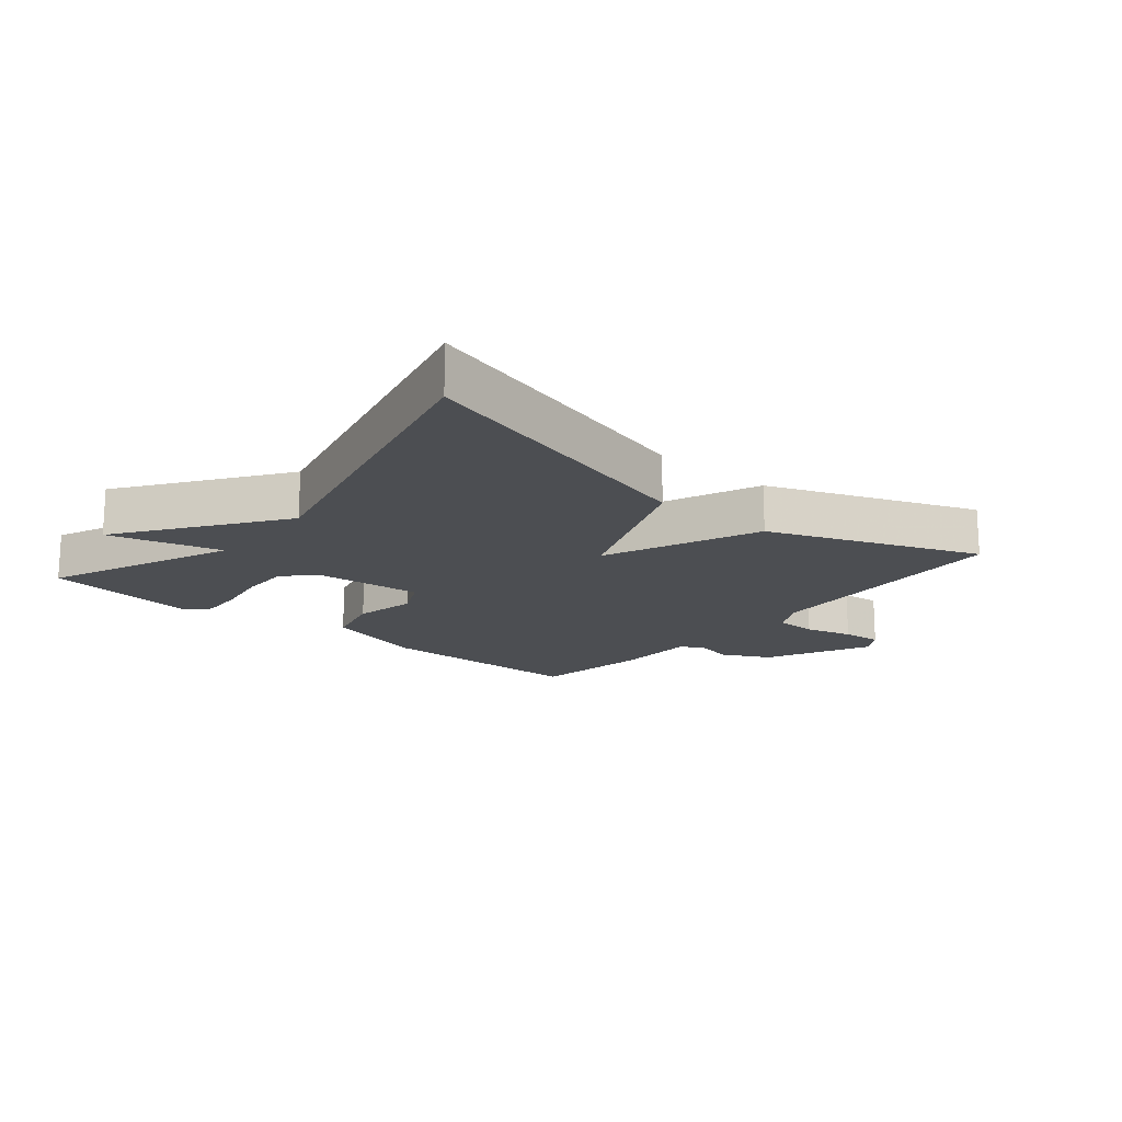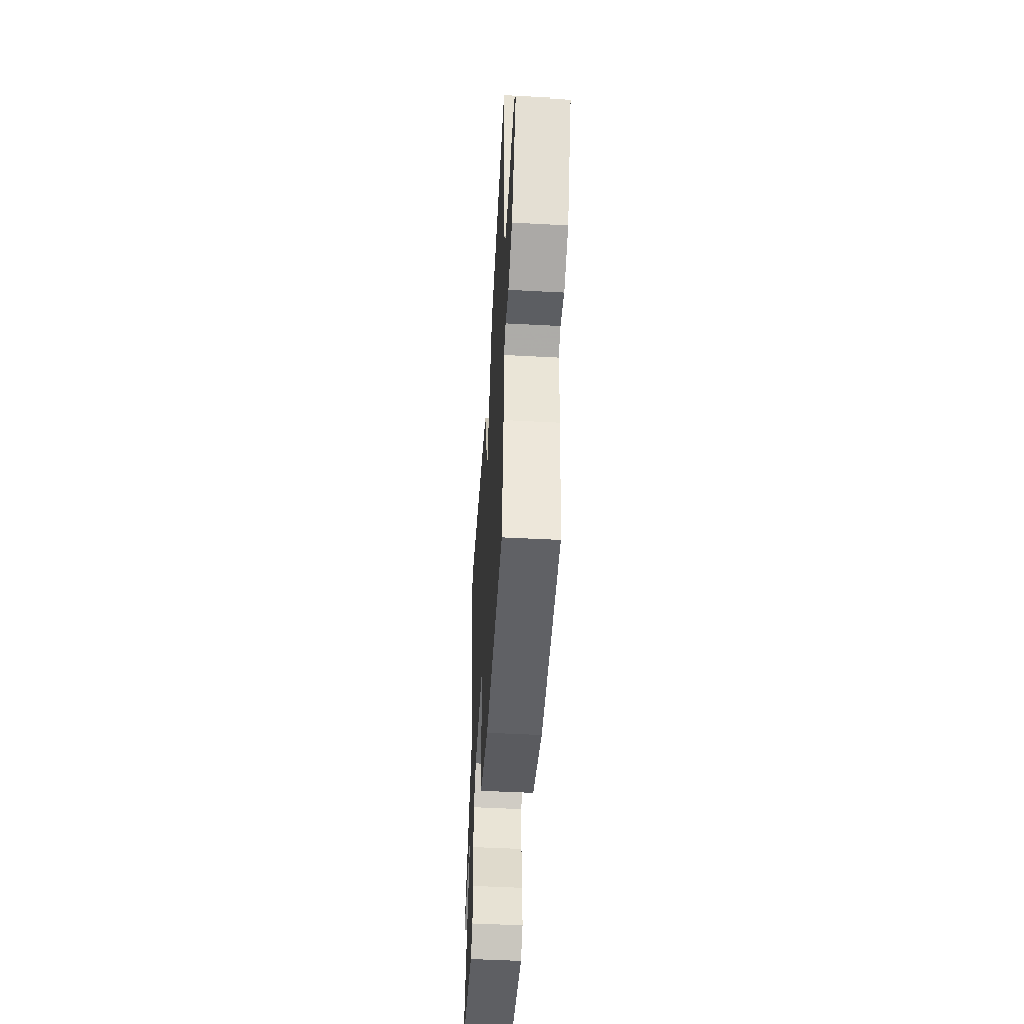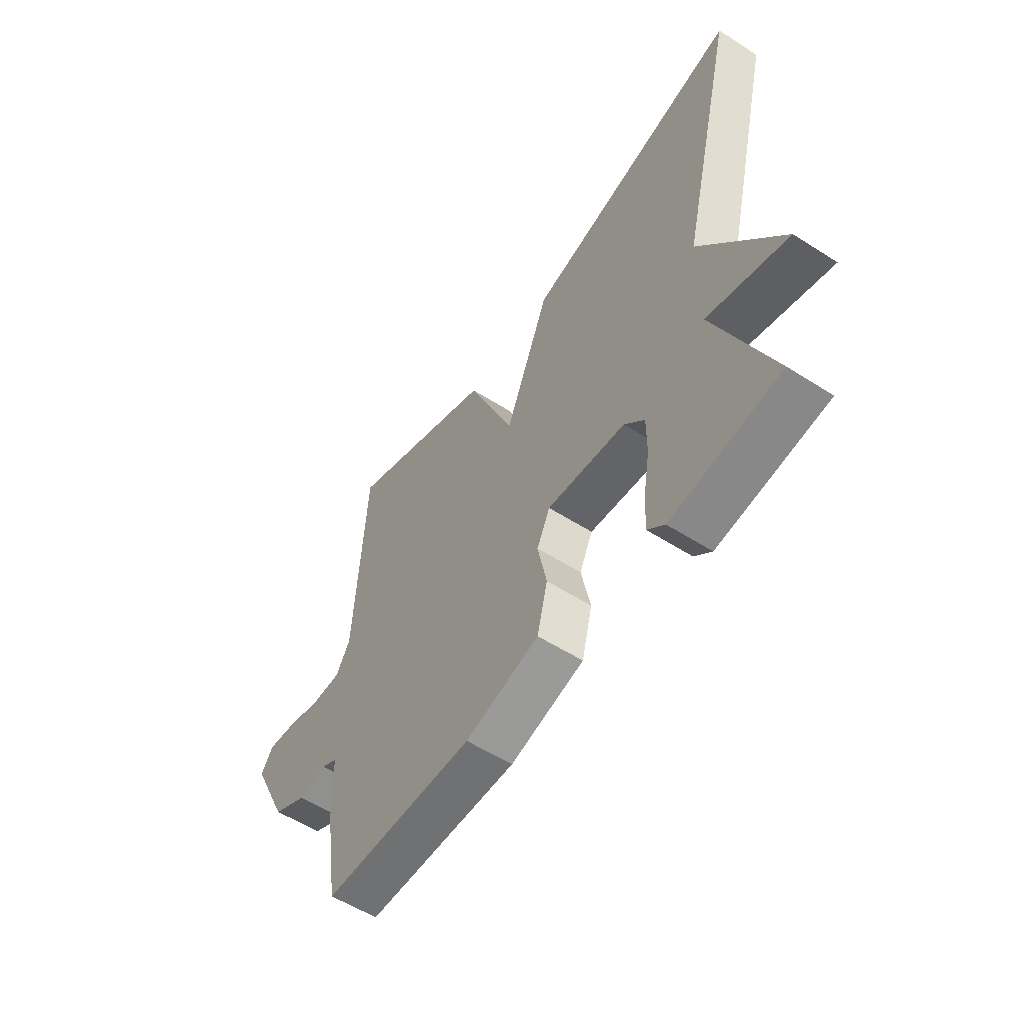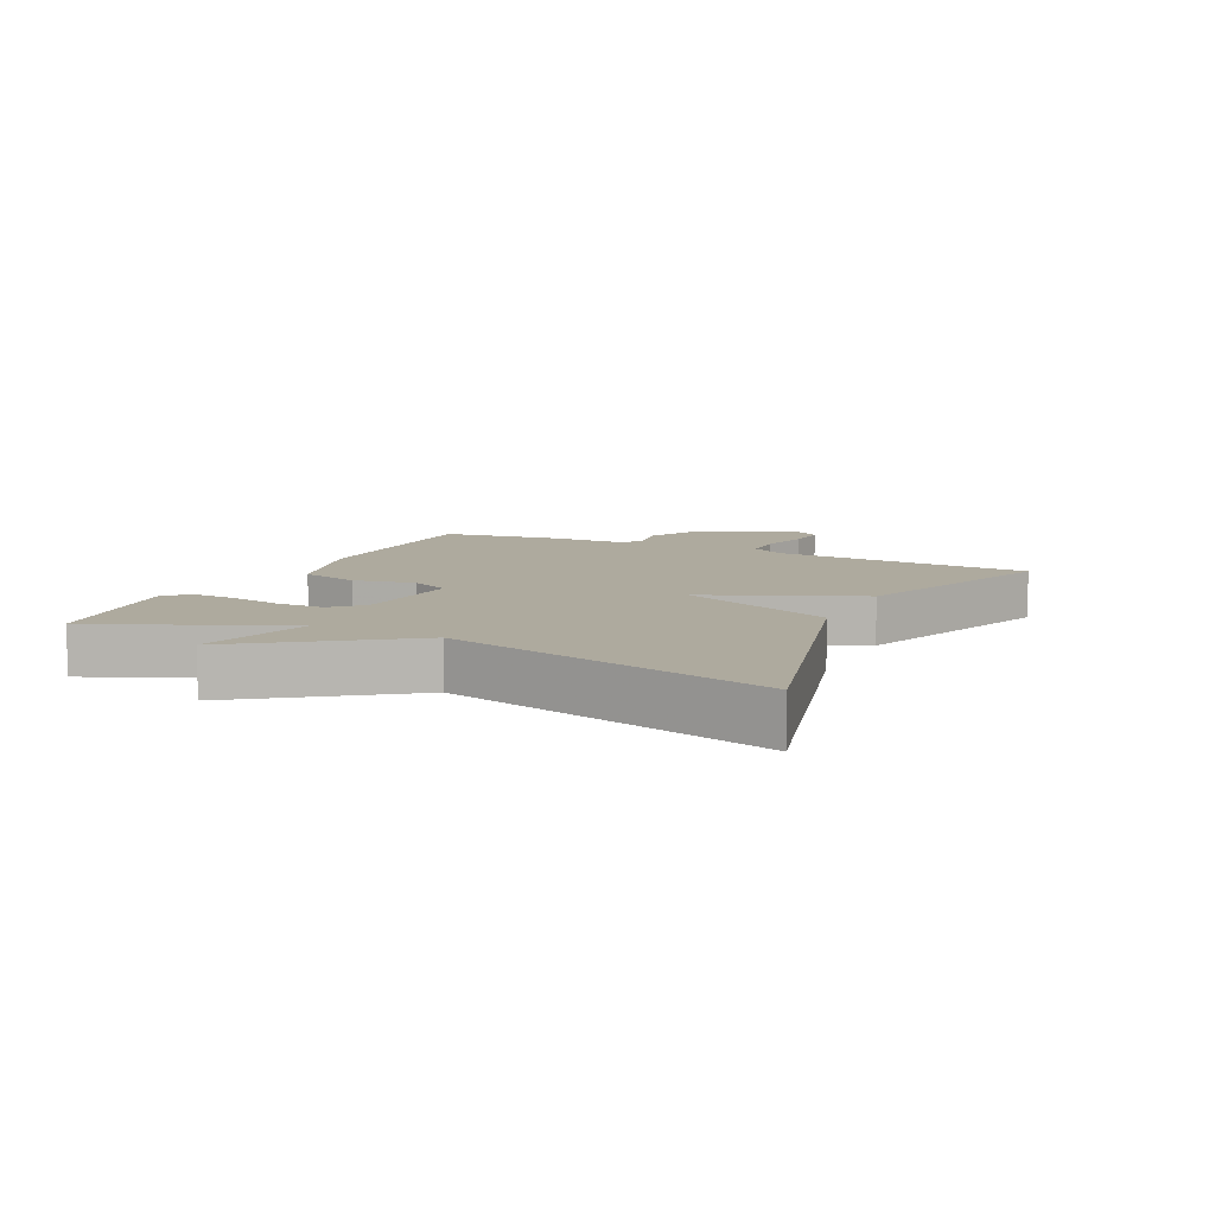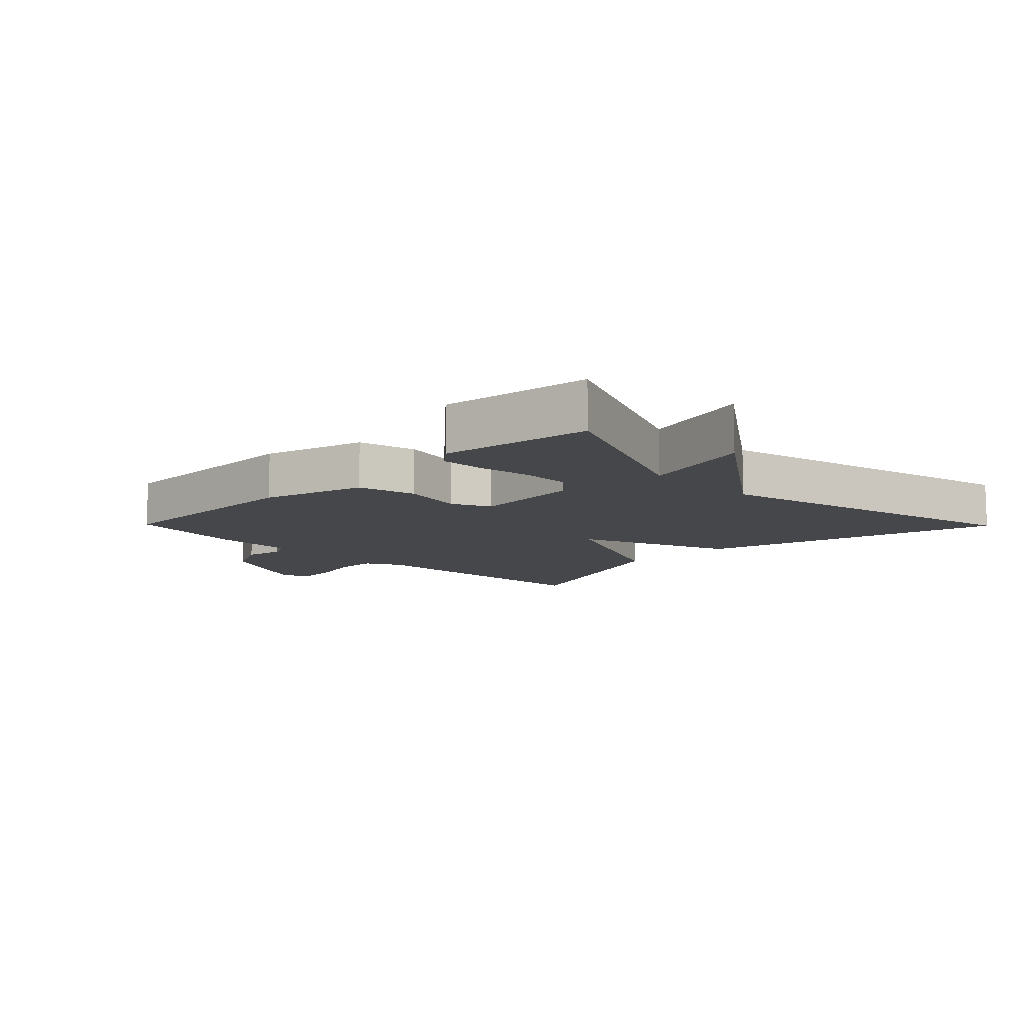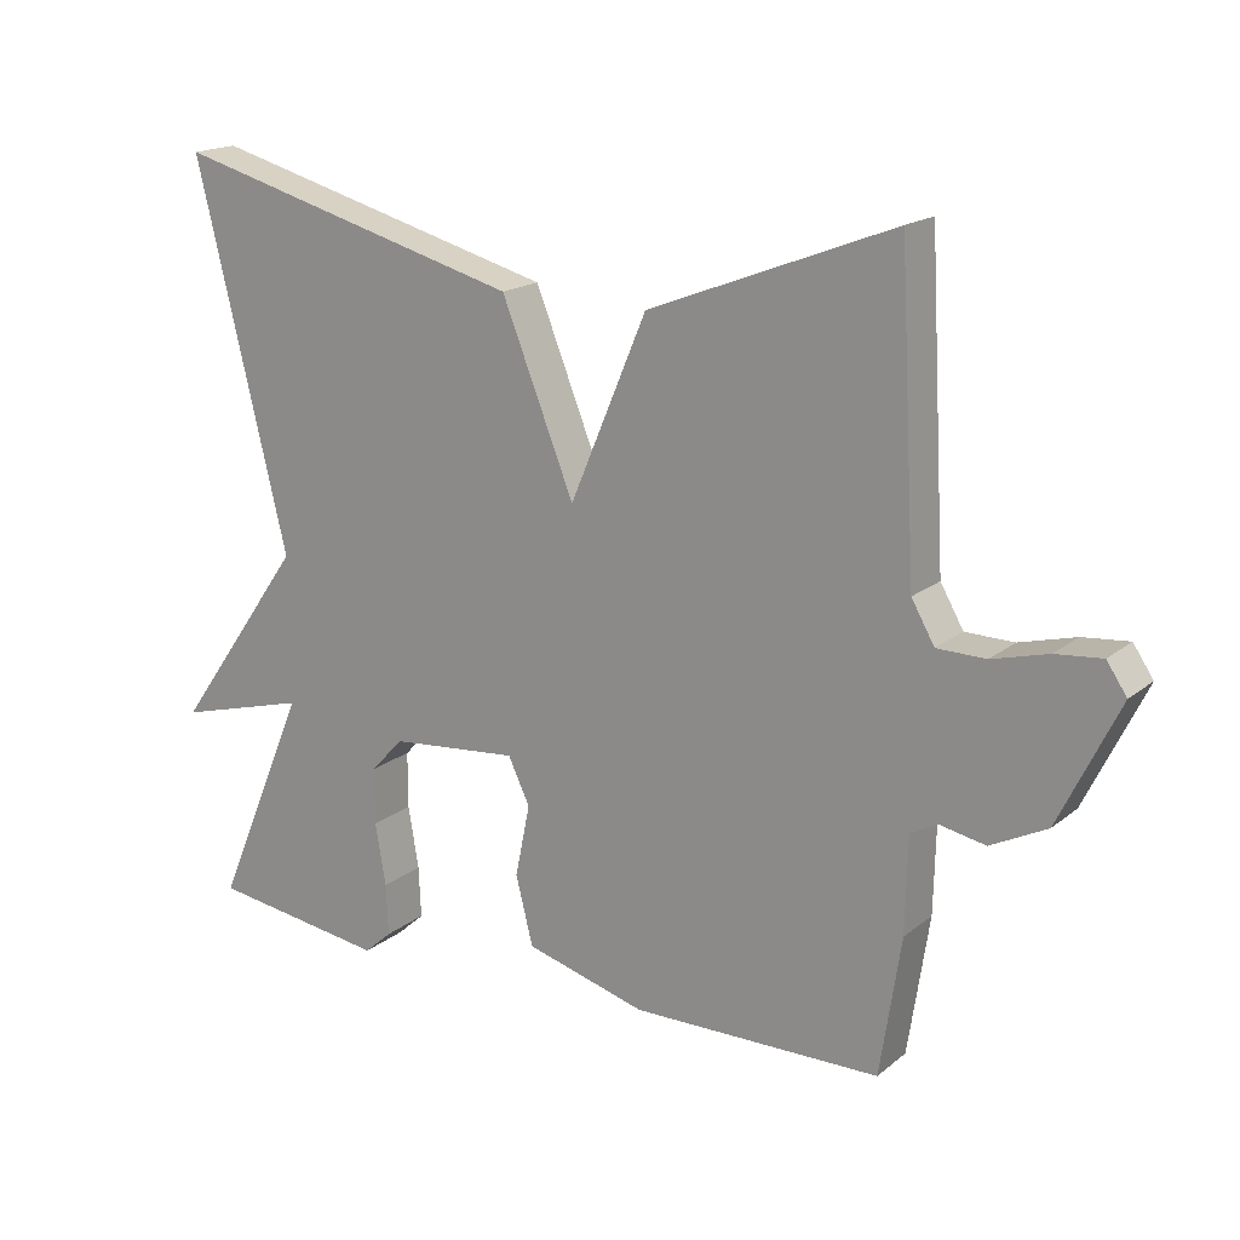
<metadata>
{"format":"obj","ext":"obj","renderer":"f3d","projection":"perspective","resolution":1024,"background":"white","views":[{"elev":-17.0,"azim":-39.9,"up":"+Y"},{"elev":-48.6,"azim":86.6,"up":"+Z"},{"elev":-55.8,"azim":-123.9,"up":"+Z"},{"elev":9.3,"azim":-64.3,"up":"+Y"},{"elev":-10.5,"azim":-135.5,"up":"+Y"},{"elev":17.7,"azim":33.6,"up":"+Z"}]}
</metadata>
<code>
v -0.5 0.07 0.5
v -0.027 0.07 0.373
v 0.07 0.07 0.13
v 0.173 0.07 0.373
v 0.5 0.07 0.5
v 0.523 0.07 0.092
v 0.554 0.07 0.038
v 0.619 0.07 0.037
v 0.694 0.07 0.057
v 0.756 0.07 0.063
v 0.783 0.07 0.023
v 0.703 0.07 -0.142
v 0.628 0.07 -0.18
v 0.567 0.07 -0.168
v 0.531 0.07 -0.187
v 0.528 0.07 -0.315
v 0.5 0.07 -0.5
v 0.167 0.07 -0.504
v 0.005 0.07 -0.459
v -0.018 0.07 -0.367
v 0.002 0.07 -0.27
v -0.027 0.07 -0.209
v -0.199 0.07 -0.225
v -0.243 0.07 -0.272
v -0.243 0.07 -0.348
v -0.229 0.07 -0.431
v -0.226 0.07 -0.5
v -0.263 0.07 -0.533
v -0.5 0.07 -0.5
v -0.377 0.07 -0.208
v -0.553 0.07 -0.256
v -0.377 0.07 -0.008
v -0.5 0 0.5
v -0.027 0 0.373
v 0.07 0 0.13
v 0.173 0 0.373
v 0.5 0 0.5
v 0.523 0 0.092
v 0.554 0 0.038
v 0.619 0 0.037
v 0.694 0 0.057
v 0.756 0 0.063
v 0.783 0 0.023
v 0.703 0 -0.142
v 0.628 0 -0.18
v 0.567 0 -0.168
v 0.531 0 -0.187
v 0.528 0 -0.315
v 0.5 0 -0.5
v 0.167 0 -0.504
v 0.005 0 -0.459
v -0.018 0 -0.367
v 0.002 0 -0.27
v -0.027 0 -0.209
v -0.199 0 -0.225
v -0.243 0 -0.272
v -0.243 0 -0.348
v -0.229 0 -0.431
v -0.226 0 -0.5
v -0.263 0 -0.533
v -0.5 0 -0.5
v -0.377 0 -0.208
v -0.553 0 -0.256
v -0.377 0 -0.008
f 30 31 32
f 28 29 30
f 27 28 30
f 26 27 30
f 25 26 30
f 24 25 30 32
f 1 2 3
f 32 1 3
f 24 32 3
f 23 24 3
f 19 20 21
f 18 19 21
f 17 18 21
f 16 17 21
f 15 16 21
f 14 15 21 22
f 12 13 14
f 11 12 14
f 10 11 14
f 9 10 14
f 8 9 14
f 7 8 14 22
f 22 23 3
f 7 22 3
f 6 7 3
f 3 4 5 6
f 64 63 62
f 62 61 60
f 62 60 59
f 62 59 58
f 62 58 57
f 64 62 57 56
f 35 34 33
f 35 33 64
f 35 64 56
f 35 56 55
f 53 52 51
f 53 51 50
f 53 50 49
f 53 49 48
f 53 48 47
f 54 53 47 46
f 46 45 44
f 46 44 43
f 46 43 42
f 46 42 41
f 46 41 40
f 54 46 40 39
f 35 55 54
f 35 54 39
f 35 39 38
f 38 37 36 35
f 1 33 34 2
f 2 34 35 3
f 3 35 36 4
f 4 36 37 5
f 5 37 38 6
f 6 38 39 7
f 7 39 40 8
f 8 40 41 9
f 9 41 42 10
f 10 42 43 11
f 11 43 44 12
f 12 44 45 13
f 13 45 46 14
f 14 46 47 15
f 15 47 48 16
f 16 48 49 17
f 17 49 50 18
f 18 50 51 19
f 19 51 52 20
f 20 52 53 21
f 21 53 54 22
f 22 54 55 23
f 23 55 56 24
f 24 56 57 25
f 25 57 58 26
f 26 58 59 27
f 27 59 60 28
f 28 60 61 29
f 29 61 62 30
f 30 62 63 31
f 31 63 64 32
f 32 64 33 1

</code>
